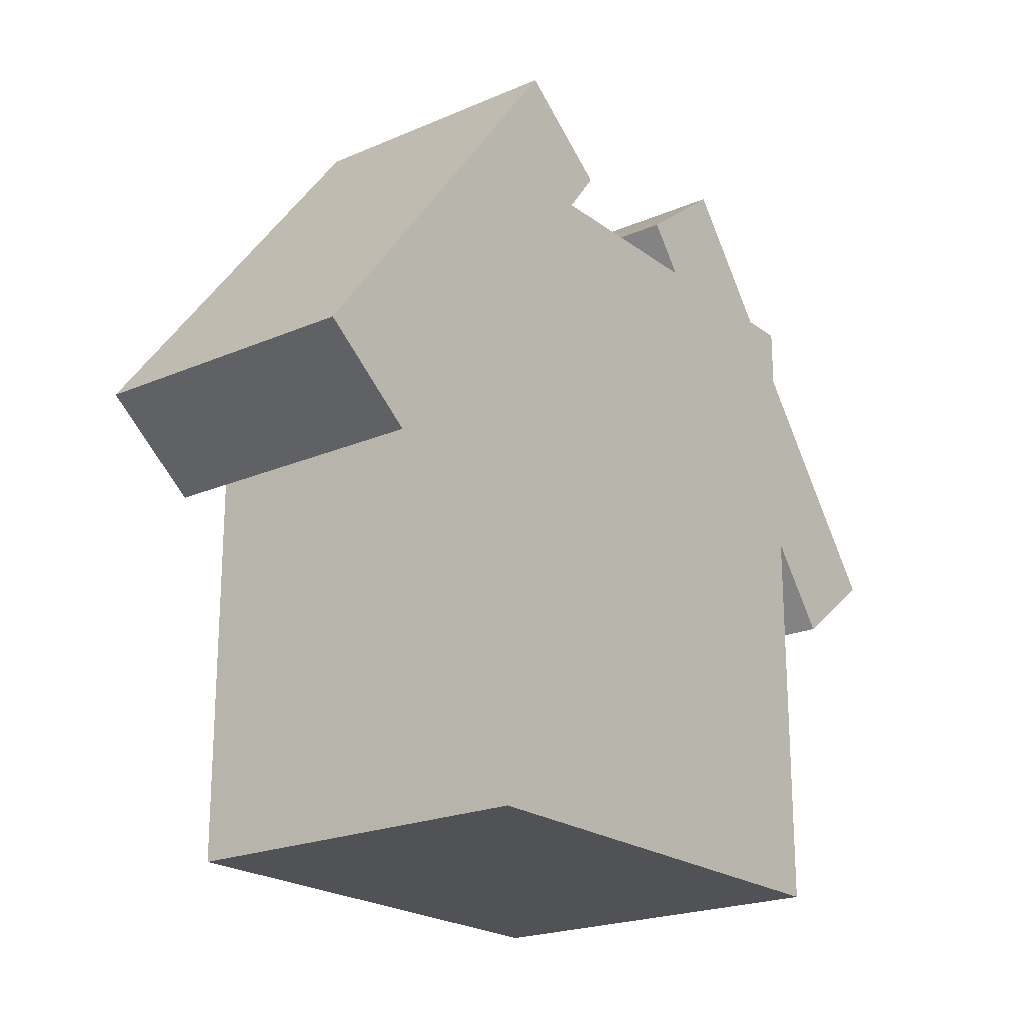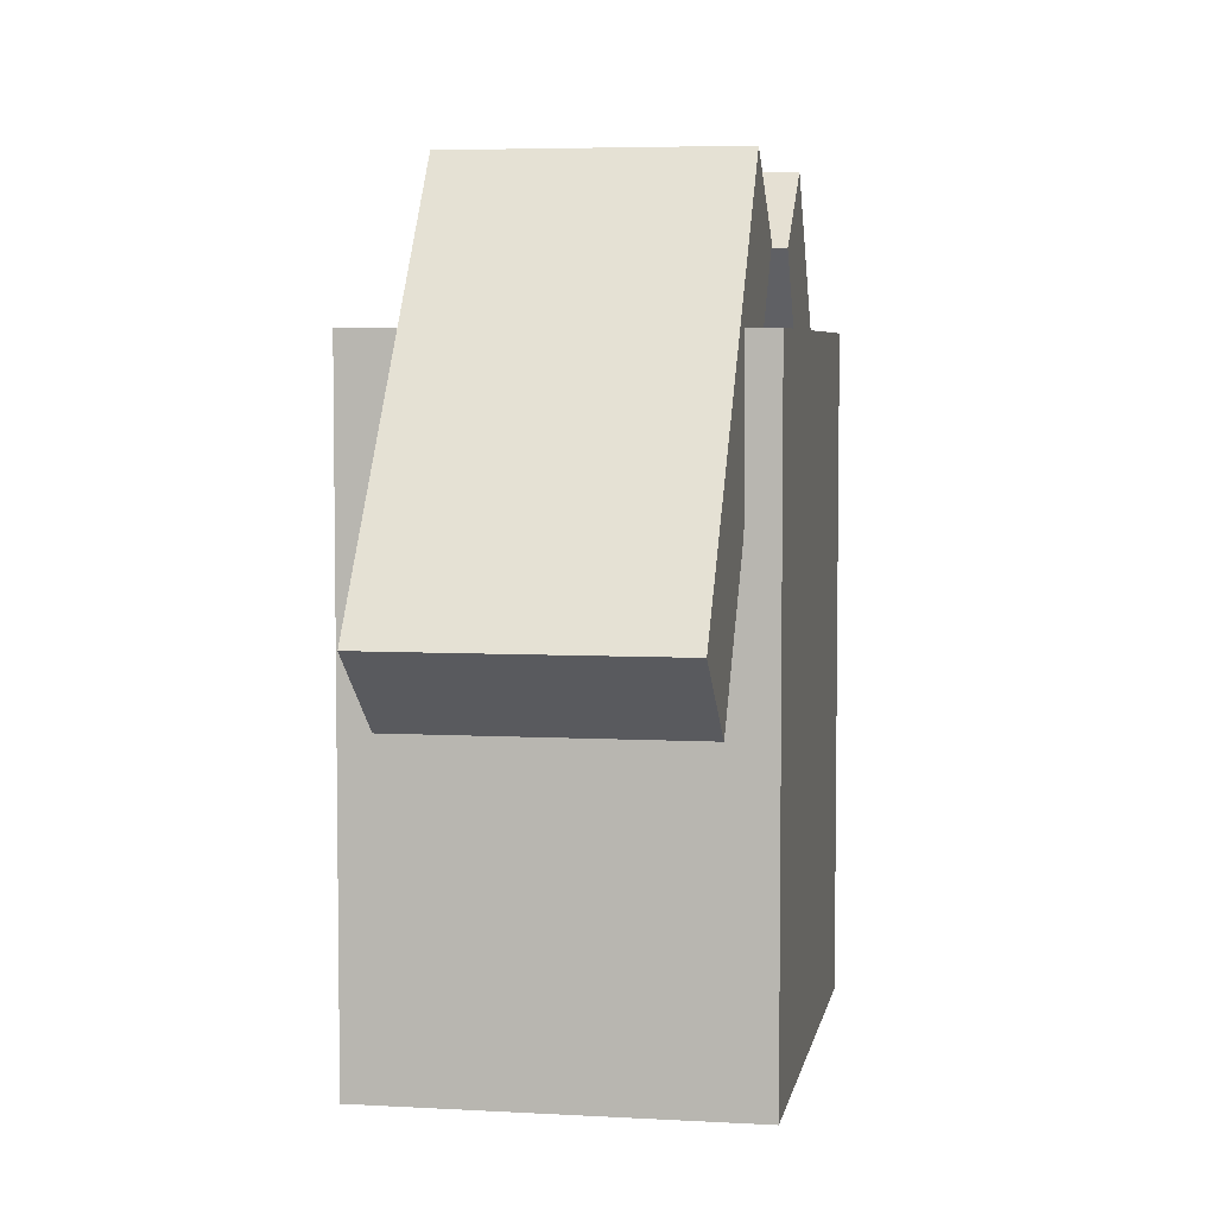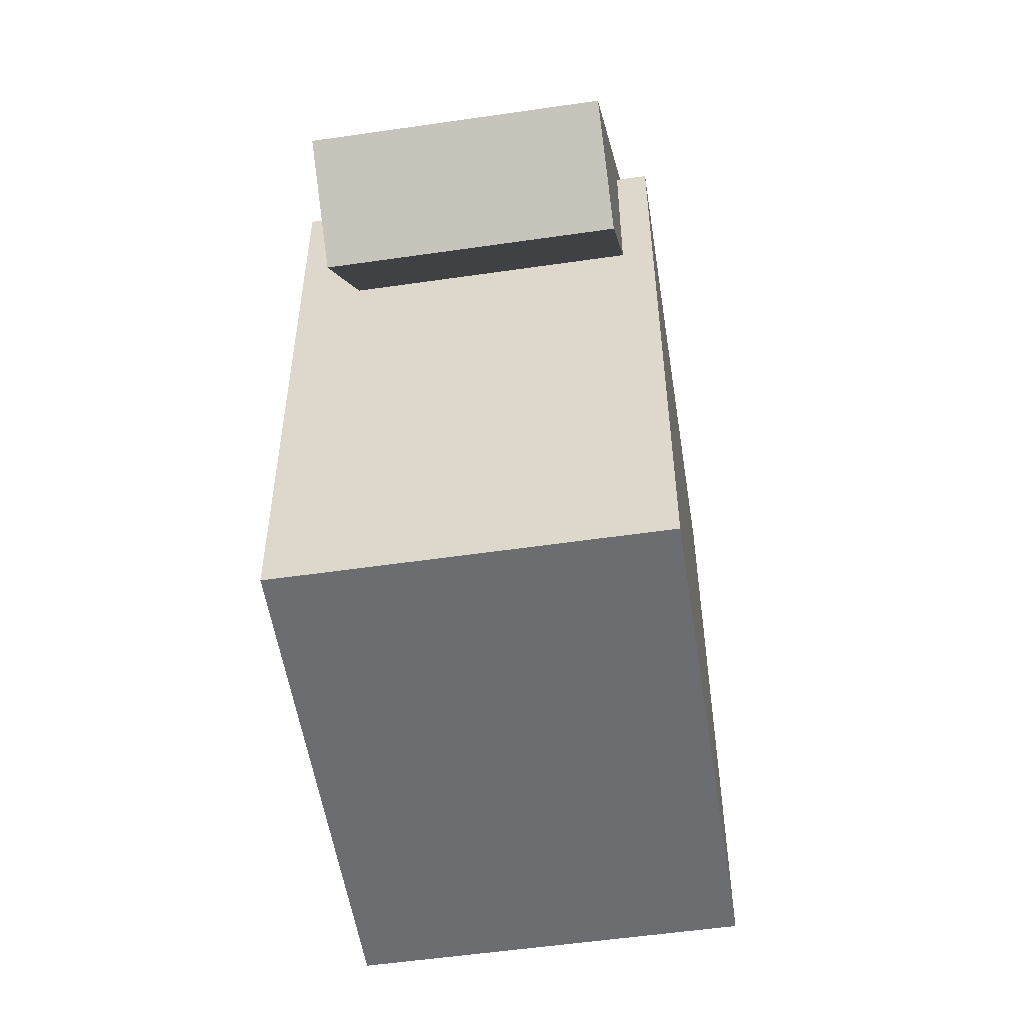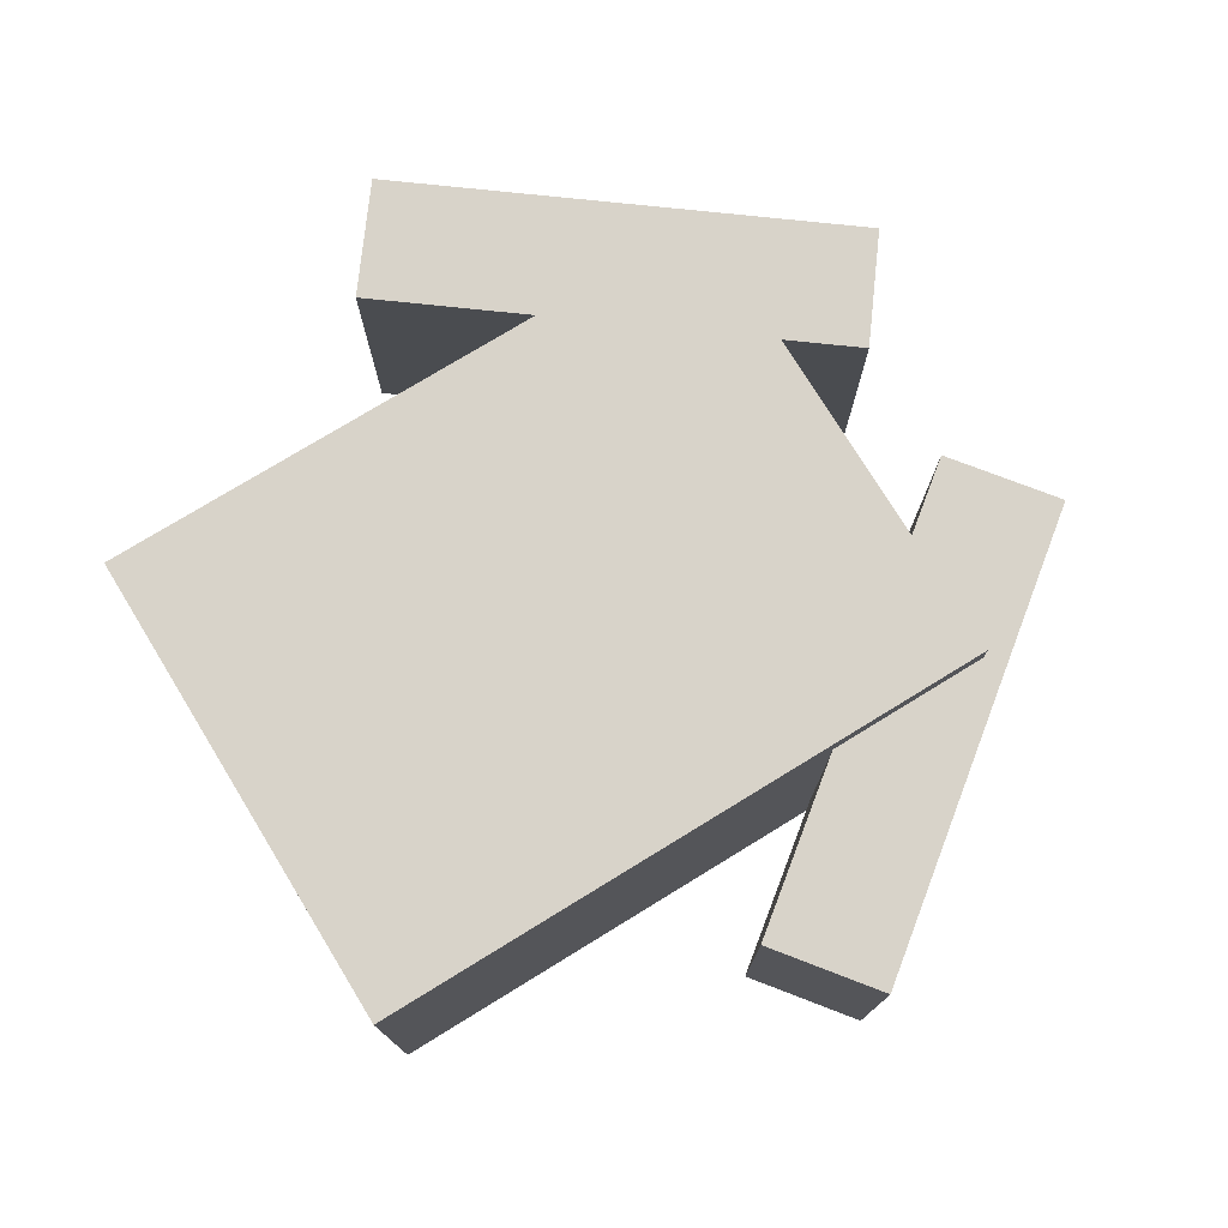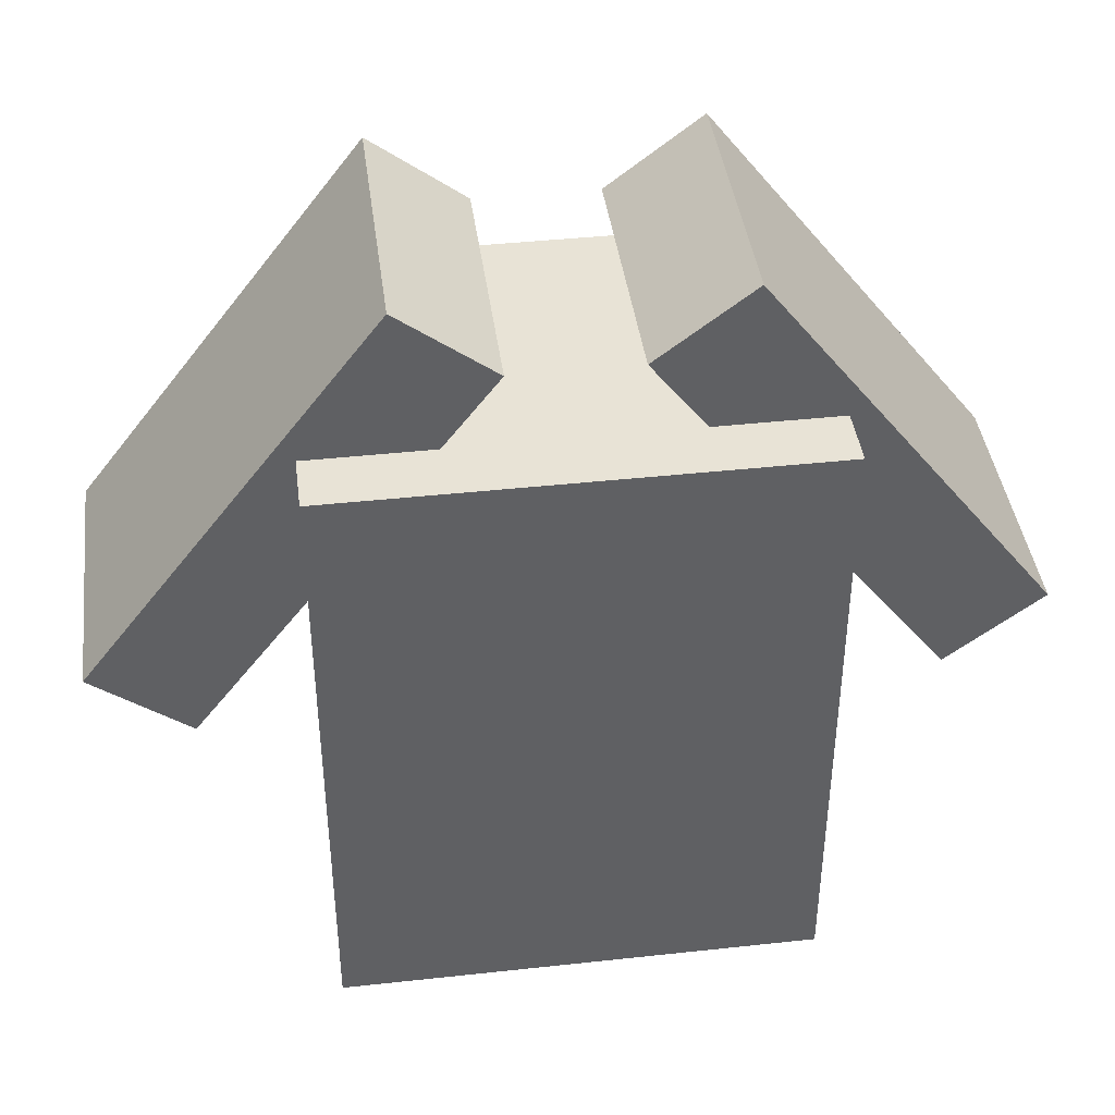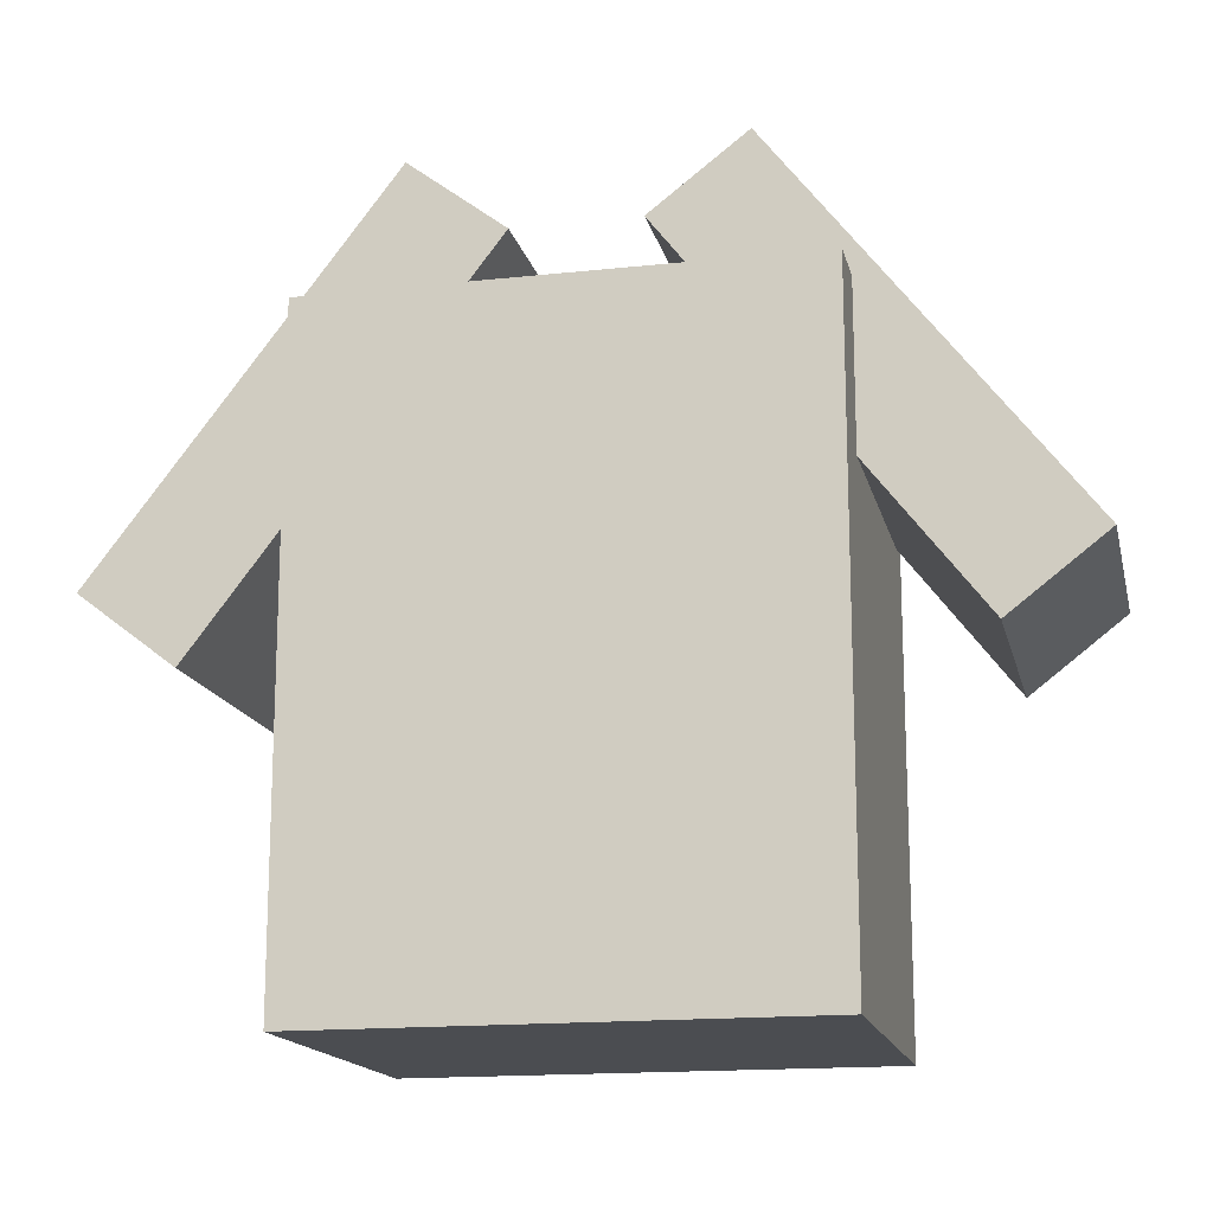
<metadata>
{"format":"obj","ext":"obj","renderer":"f3d","projection":"perspective","resolution":1024,"background":"white","views":[{"elev":-21.3,"azim":127.6,"up":"+Z"},{"elev":5.2,"azim":100.0,"up":"+Z"},{"elev":-54.0,"azim":98.8,"up":"+Z"},{"elev":75.9,"azim":-121.5,"up":"+Y"},{"elev":41.5,"azim":-7.5,"up":"+Z"},{"elev":-15.9,"azim":12.8,"up":"+Z"}]}
</metadata>
<code>
o cube
v 0.5 0.75 0.8125
v 0.5 0.75 -0.5
v 0.5 0 0.8125
v 0.5 0 -0.5
v -0.5 0.75 -0.5
v -0.5 0.75 0.8125
v -0.5 0 -0.5
v -0.5 0 0.8125
f 4 7 5 2
f 3 4 2 1
f 8 3 1 6
f 7 8 6 5
f 6 1 2 5
f 7 4 3 8
o cube
v 0.3252 0.6875 1.116
v 0.934 0.6875 0.3228
v 0.3252 0.125 1.116
v 0.934 0.125 0.3228
v 0.7357 0.6875 0.1706
v 0.1269 0.6875 0.964
v 0.7357 0.125 0.1706
v 0.1269 0.125 0.964
f 12 15 13 10
f 11 12 10 9
f 16 11 9 14
f 15 16 14 13
f 14 9 10 13
f 15 12 11 16
o cube
v -0.1269 0.6875 0.964
v -0.7357 0.6875 0.1706
v -0.1269 0.125 0.964
v -0.7357 0.125 0.1706
v -0.934 0.6875 0.3228
v -0.3252 0.6875 1.116
v -0.934 0.125 0.3228
v -0.3252 0.125 1.116
f 20 23 21 18
f 19 20 18 17
f 24 19 17 22
f 23 24 22 21
f 22 17 18 21
f 23 20 19 24

</code>
